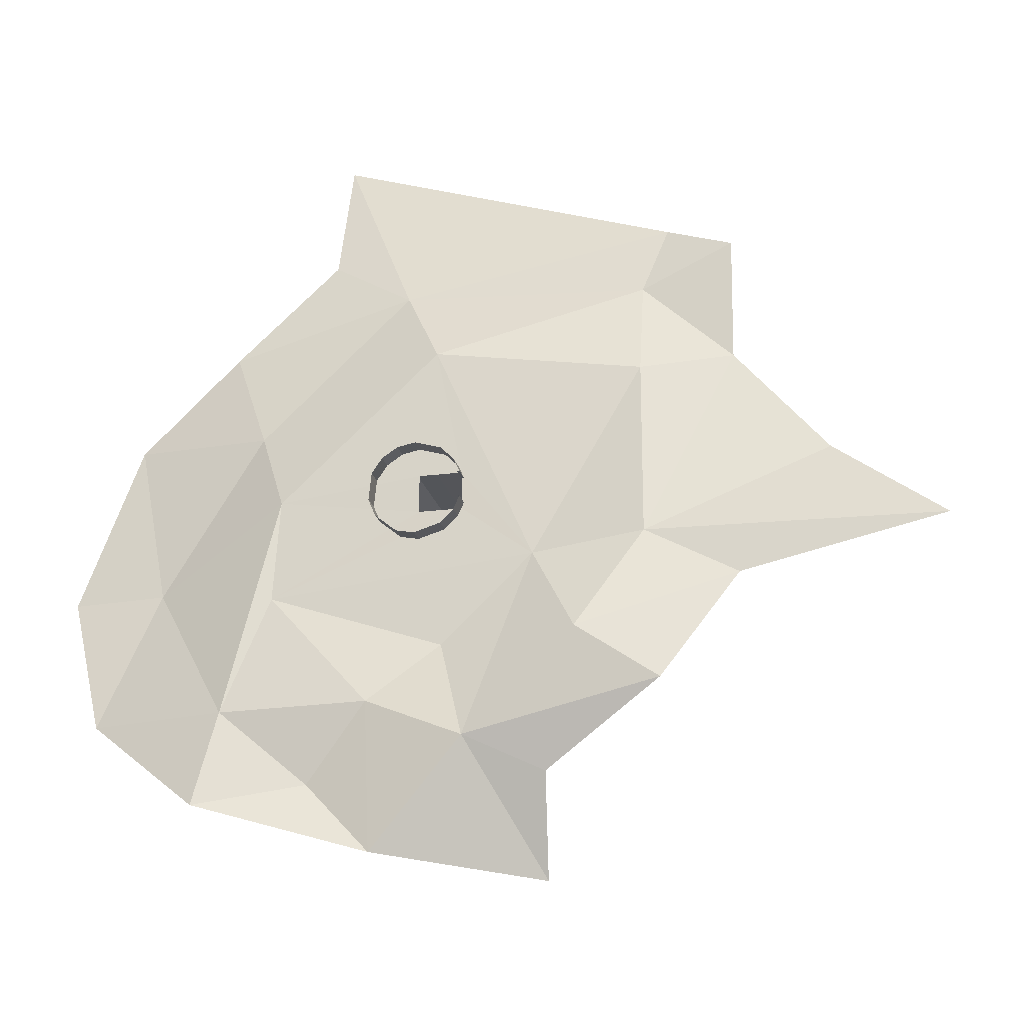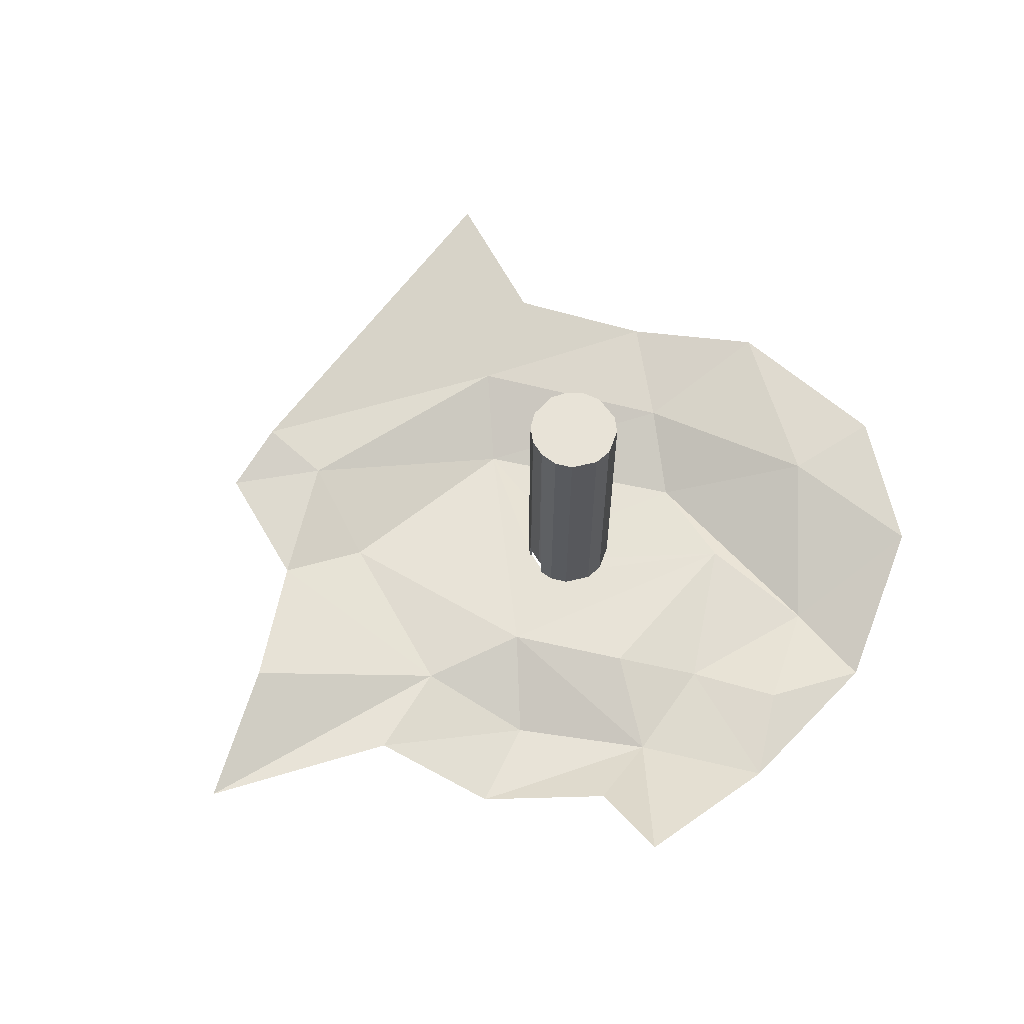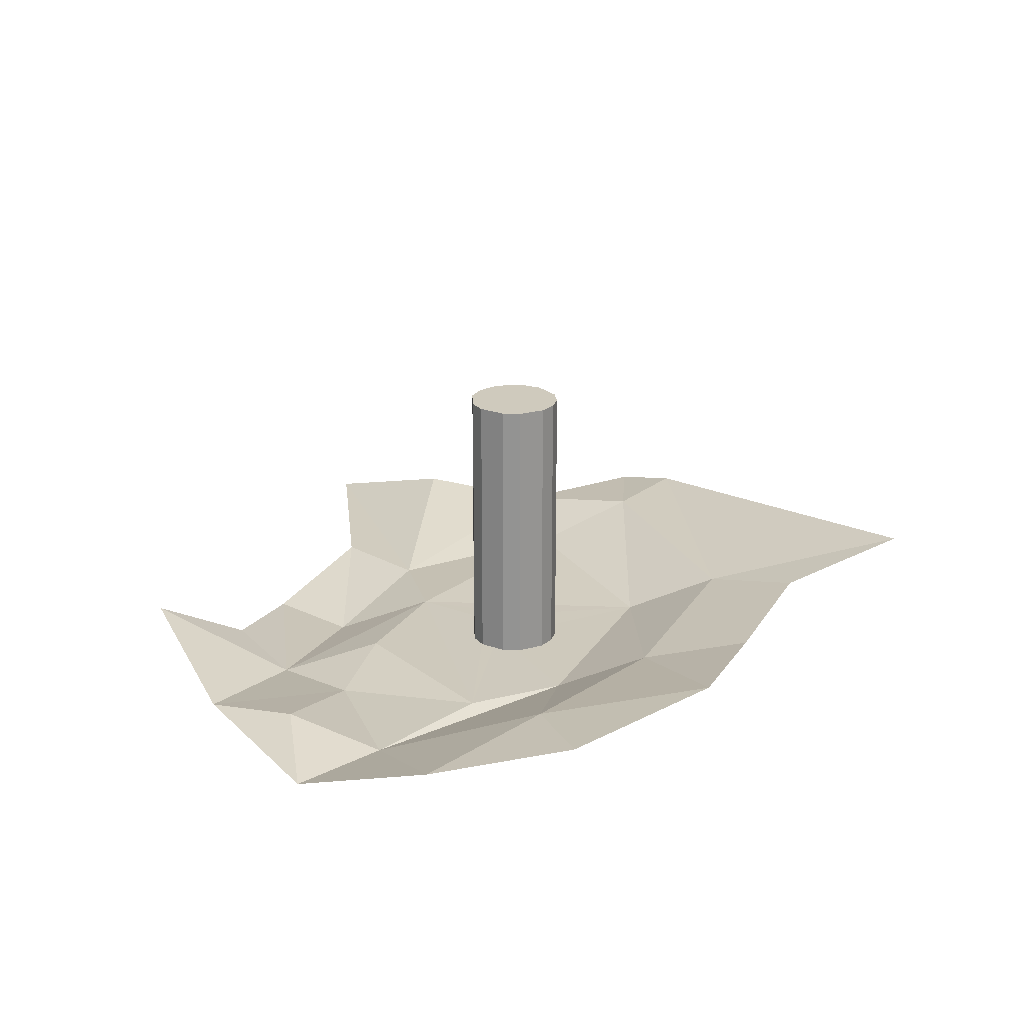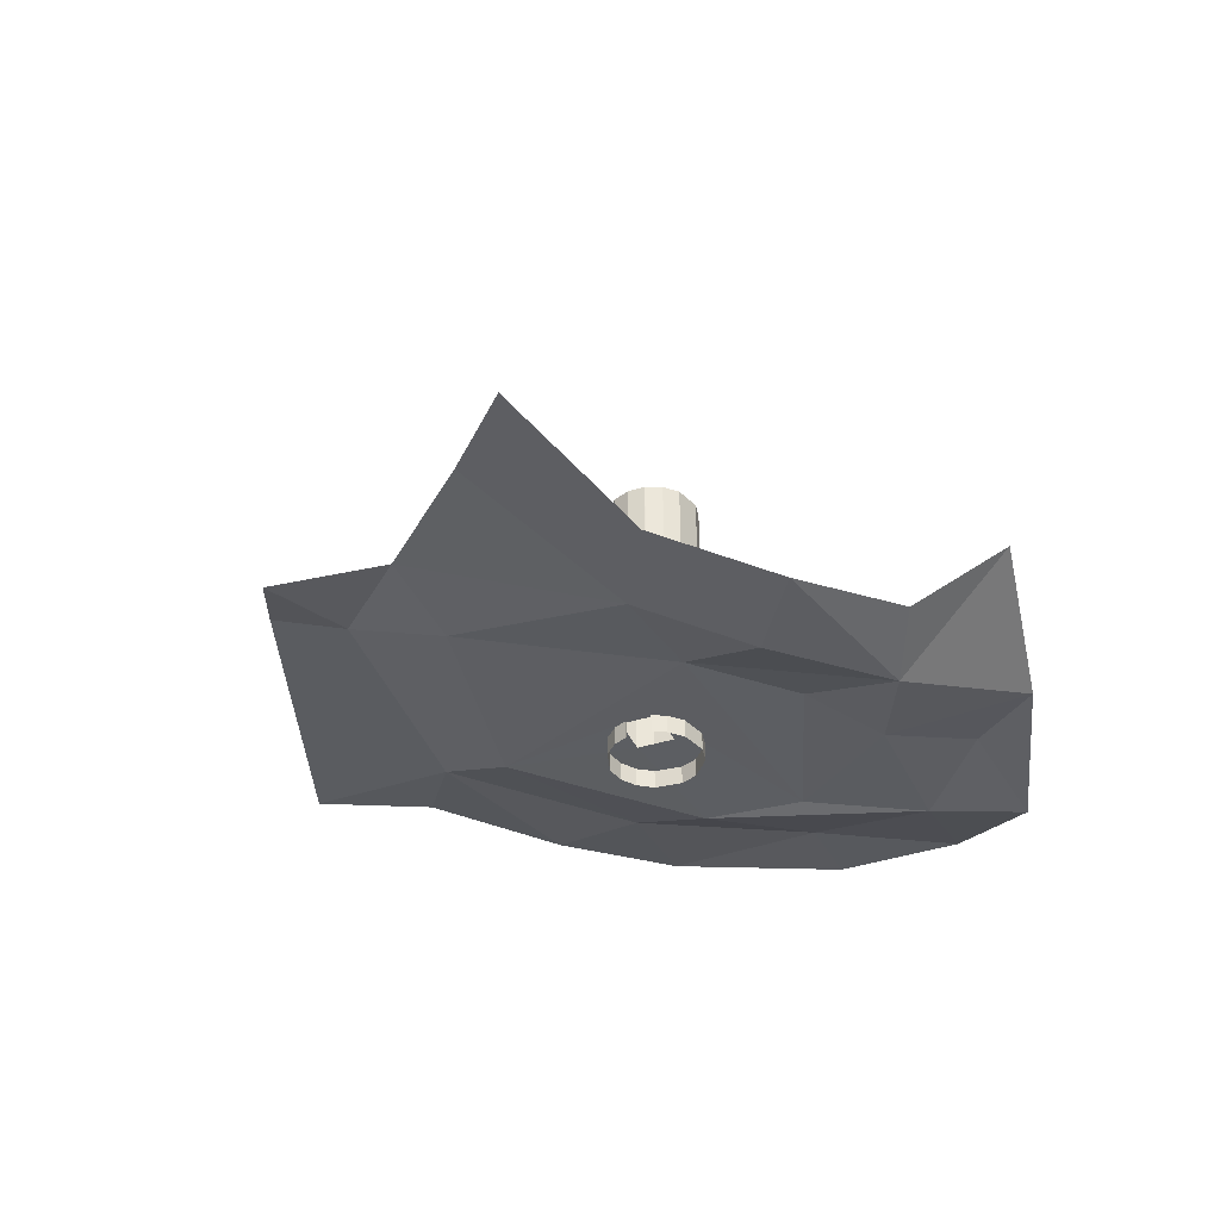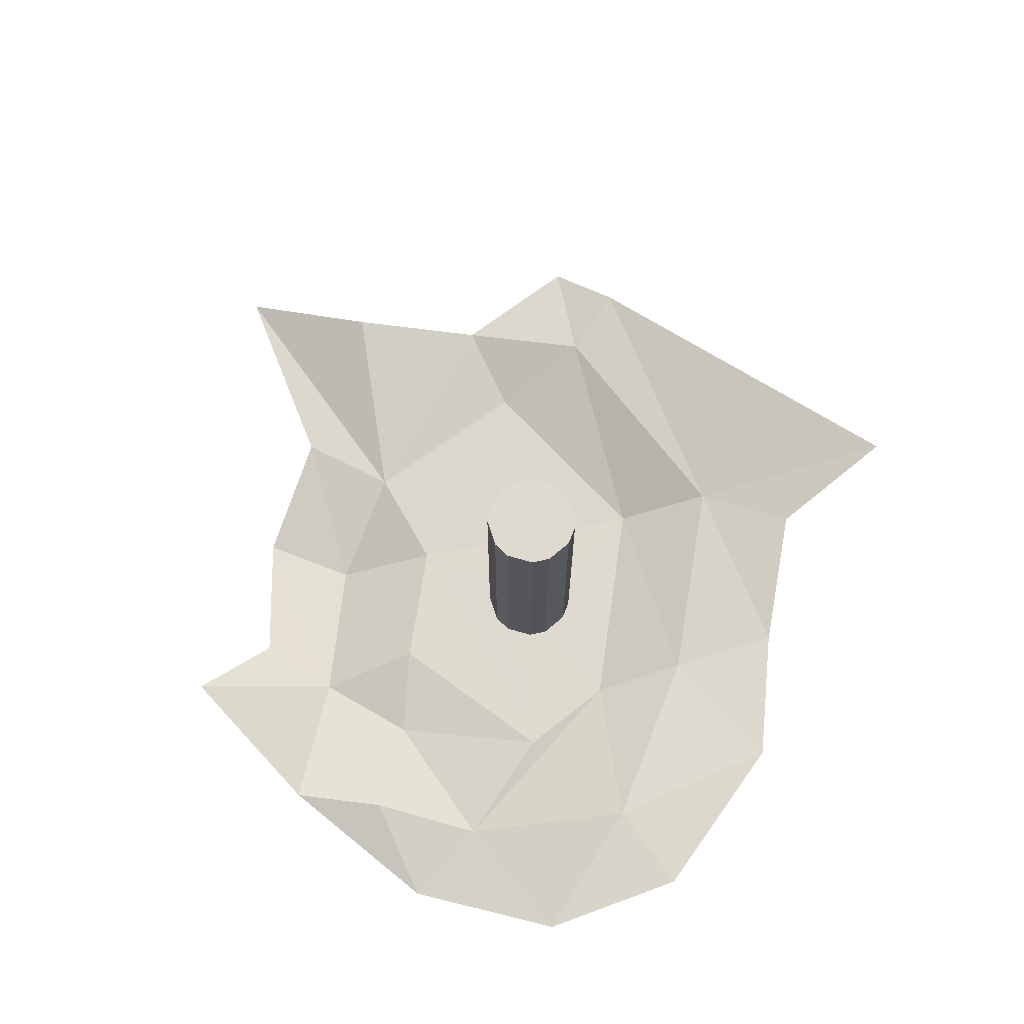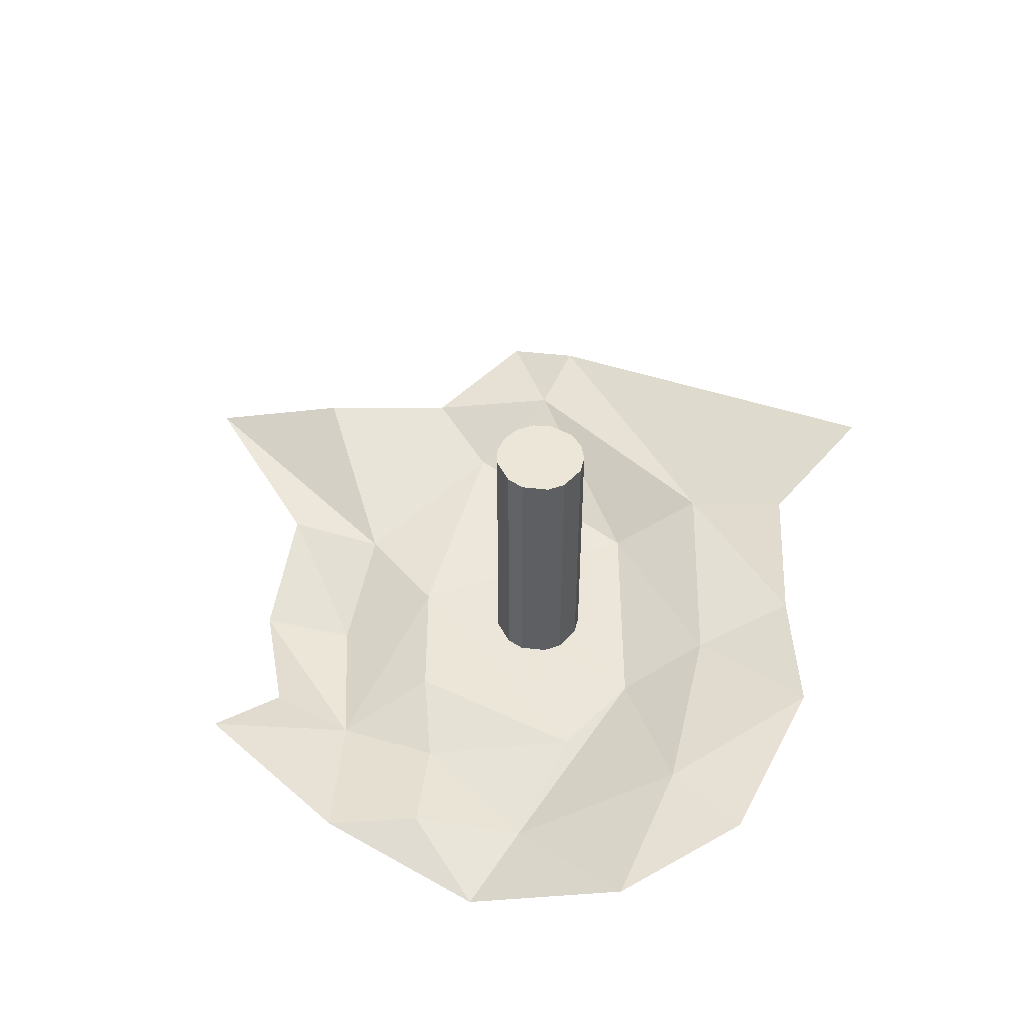
<metadata>
{"format":"obj","ext":"obj","renderer":"f3d","projection":"perspective","resolution":1024,"background":"white","views":[{"elev":-21.1,"azim":12.8,"up":"+Z"},{"elev":62.3,"azim":149.5,"up":"+Y"},{"elev":22.9,"azim":-109.0,"up":"+Y"},{"elev":-37.8,"azim":112.0,"up":"+Y"},{"elev":70.9,"azim":-124.8,"up":"+Y"},{"elev":49.4,"azim":-133.4,"up":"+Y"}]}
</metadata>
<code>
o pillar_with_door_Circle.001
v -22.5 50.5 -25
v -24.41 50.5 -24.62
v -26.66 50.5 -22.78
v -27.4 50.5 -20.98
v -27.12 50.5 -18.09
v -26.04 50.5 -16.46
v -24.41 50.5 -15.38
v -22.5 50.5 -15
v -18.34 50.5 -17.22
v -18.34 50.5 -22.78
v -19.72 50.5 -24.16
v -17.7 50.5 -21.35
v -17.7 50.5 -18.65
v -19.72 50.5 -15.84
v -17.7 54.9 -21.35
v -17.7 54.9 -18.65
v -17.6 54.9 -19.02
v -17.6 54.9 -20.98
v -22.5 82.5 -25
v -24.41 82.5 -24.62
v -26.66 82.5 -22.78
v -27.4 82.5 -20.98
v -27.12 82.5 -18.09
v -26.04 82.5 -16.46
v -24.41 82.5 -15.38
v -22.5 82.5 -15
v -18.34 82.5 -17.22
v -18.34 82.5 -22.78
v -19.72 82.5 -24.16
v -17.95 50.5 -21.35
v -19.72 82.5 -15.84
v -17.6 82.5 -19.02
v -17.6 82.5 -20.98
v -17.95 50.5 -18.65
v -17.95 54.9 -21.35
v -17.95 54.9 -18.65
g pillar_with_door_Circle.001_Material
f 7 26 25
f 1 20 19
f 22 3 4
f 6 25 24
f 4 23 22
f 24 5 6
f 33 17 18
f 21 2 3
f 10 29 28
f 11 19 29
f 15 12 10
f 8 31 26
f 34 16 13
f 27 14 9
f 15 30 12
f 35 15 18
f 16 32 27
f 25 32 19
f 7 8 26
f 1 2 20
f 22 21 3
f 6 7 25
f 4 5 23
f 24 23 5
f 33 32 17
f 21 20 2
f 10 11 29
f 11 1 19
f 10 28 15
f 28 33 15
f 33 18 15
f 8 14 31
f 34 36 16
f 27 31 14
f 15 35 30
f 18 17 35
f 17 16 36
f 36 35 17
f 27 9 16
f 9 13 16
f 16 17 32
f 21 22 23
f 23 24 25
f 25 26 31
f 31 27 25
f 27 32 25
f 32 33 28
f 28 29 19
f 19 20 21
f 21 23 19
f 23 25 19
f 32 28 19
o Circle.003_Circle.005
v -17.95 52.5 -18
v -17.95 52.5 -22
v -22.5 52.5 -22
v -22.5 52.5 -18
v 3.027 48.33 -42.77
v -5.382 47.94 -37.02
v -10.48 52.37 -27.53
v -45.1 58.44 0.09976
v -42.92 51.19 -42.66
v -58.48 56.49 -41.89
v -38.22 52.51 -30.41
v -20 52.5 -36.64
v -27.36 50.81 -42.55
v -33.81 52.39 -50.45
v -45.15 50.01 -52.46
v -17.01 49.2 -47.07
v -26.9 51.4 -57.84
v -8.998 51.38 -50.66
v -9.76 56.28 -60.52
v -37.53 52.58 -19.78
v -52.35 57.82 -27.32
v -41.12 56.41 -10.63
v -62.6 58.94 -27.25
v -56.29 59.89 -9.506
v -20.78 52.59 -4.127
v 0.9425 53.21 -7.534
v 10.48 56.64 7.583
v 10.75 51.52 -31.49
v 31.59 52.01 -26.7
v 1.219 51.43 -26.32
v 19.98 55.98 -17.09
v 10.45 55.4 -6.191
v 0.7201 57.36 3.442
v 3.38 58.71 10.79
v -25.21 57.04 4.863
v -34.25 59.54 10.88
v -33.76 63.14 24.87
g Circle.003_Circle.005_Material.001
f 43 38 37
f 61 58 71
f 71 44 72
f 57 60 58
f 57 59 60
f 46 59 57
f 47 56 39
f 45 56 47
f 46 57 45
f 41 52 42
f 55 53 52
f 43 52 48
f 52 49 48
f 49 53 50
f 53 51 50
f 43 47 38
f 48 49 47
f 47 39 38
f 49 45 47
f 71 72 73
f 43 66 42
f 66 68 67
f 42 64 41
f 66 65 64
f 66 67 65
f 63 69 70
f 37 40 61
f 40 39 56
f 61 40 56
f 61 56 58
f 71 58 44
f 58 60 44
f 56 57 58
f 45 57 56
f 41 54 52
f 54 55 52
f 43 42 52
f 49 52 53
f 43 48 47
f 49 50 45
f 45 50 51
f 51 46 45
f 70 71 73
f 70 69 71
f 69 61 71
f 66 43 62
f 66 62 68
f 42 66 64
f 69 62 61
f 43 37 61
f 43 61 62
f 62 69 68
f 68 69 63

</code>
